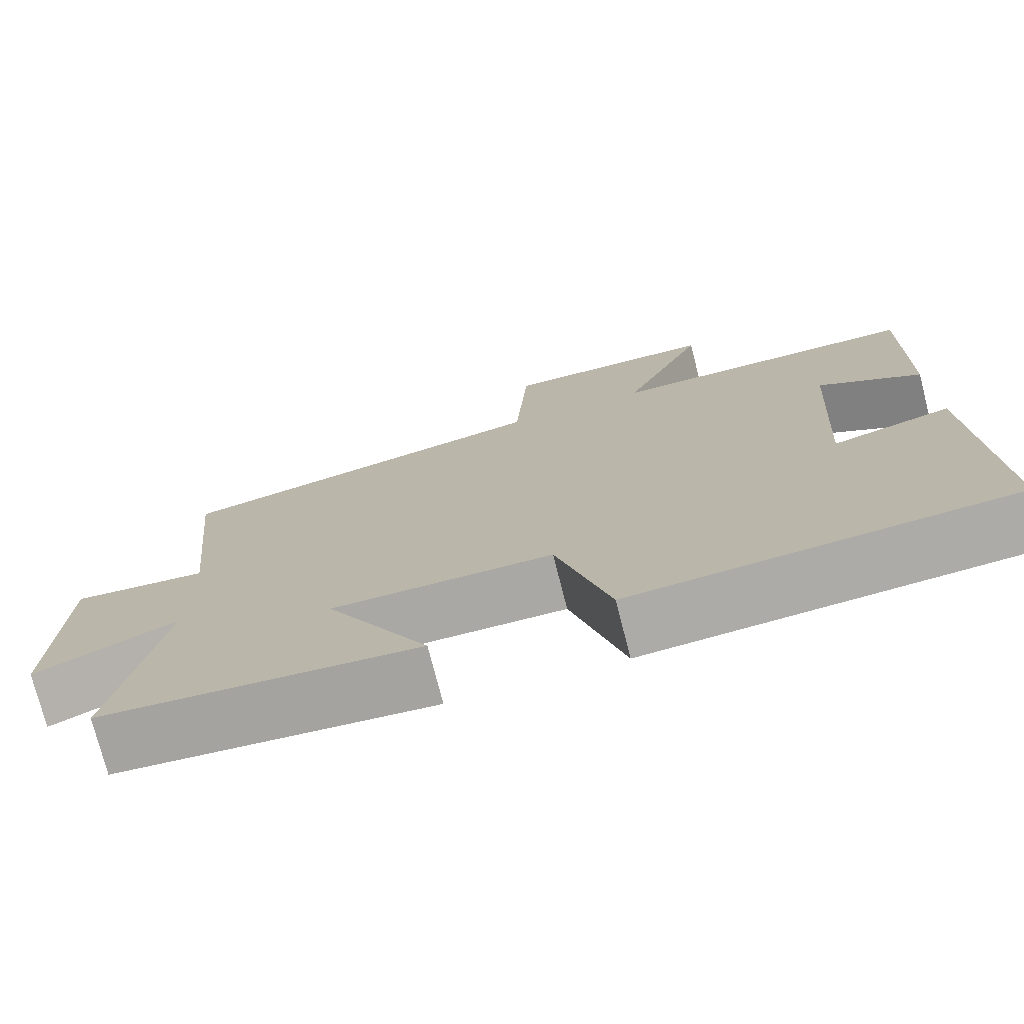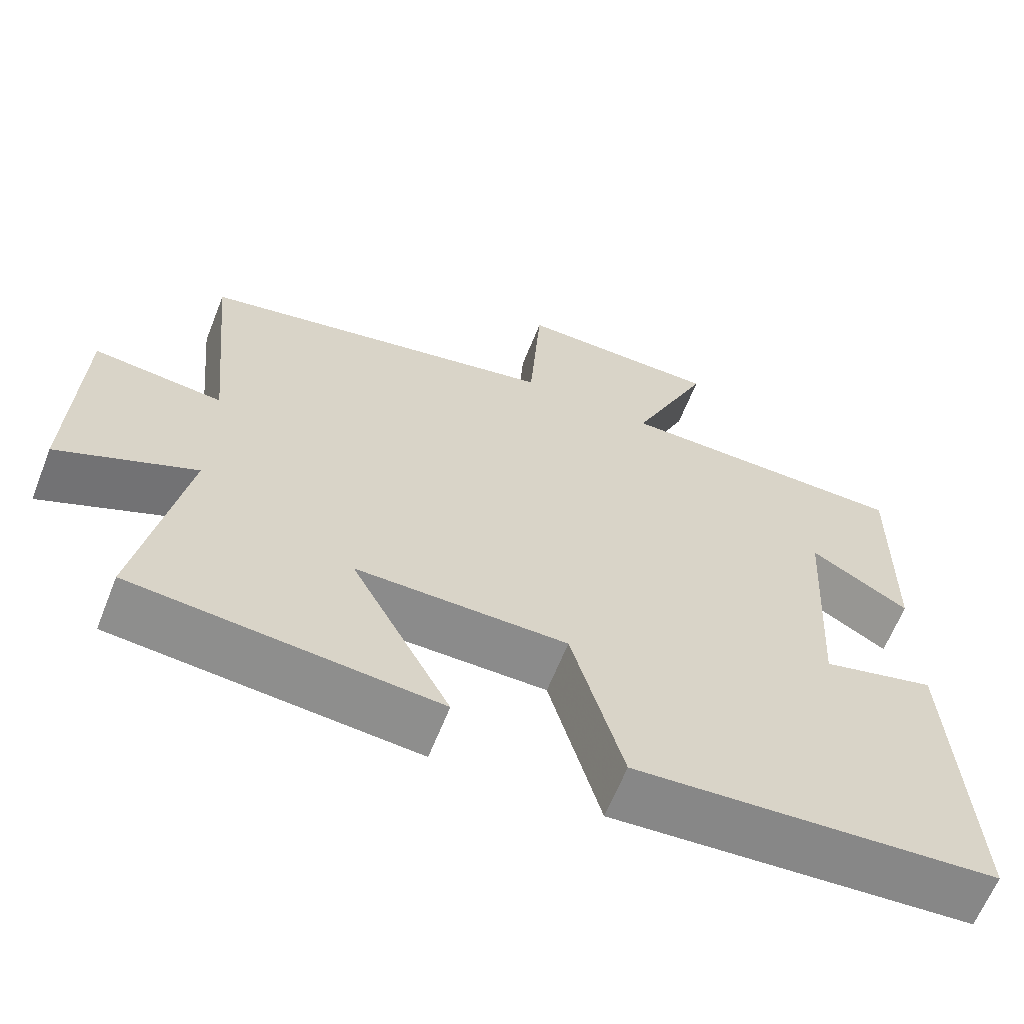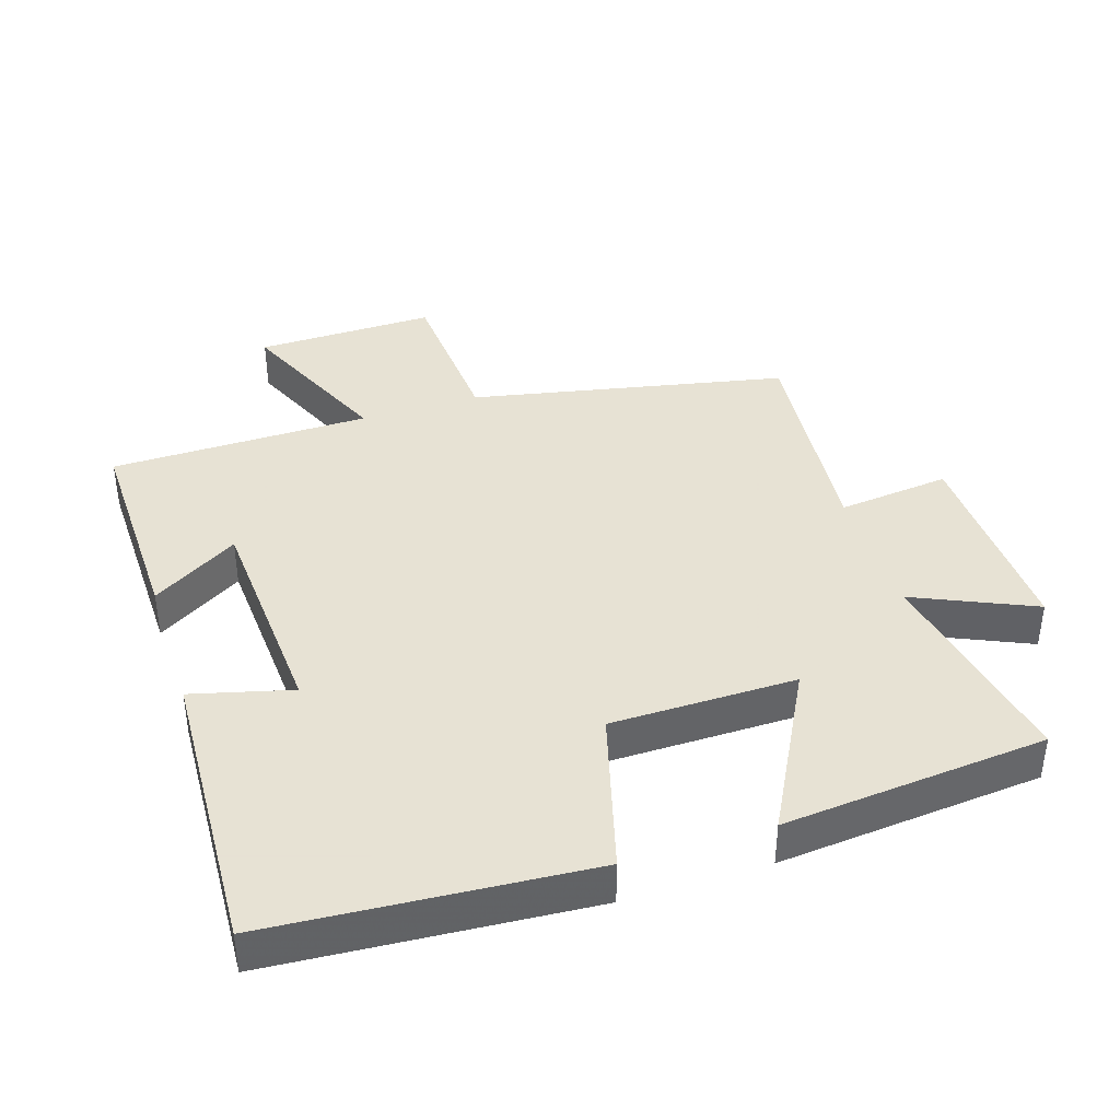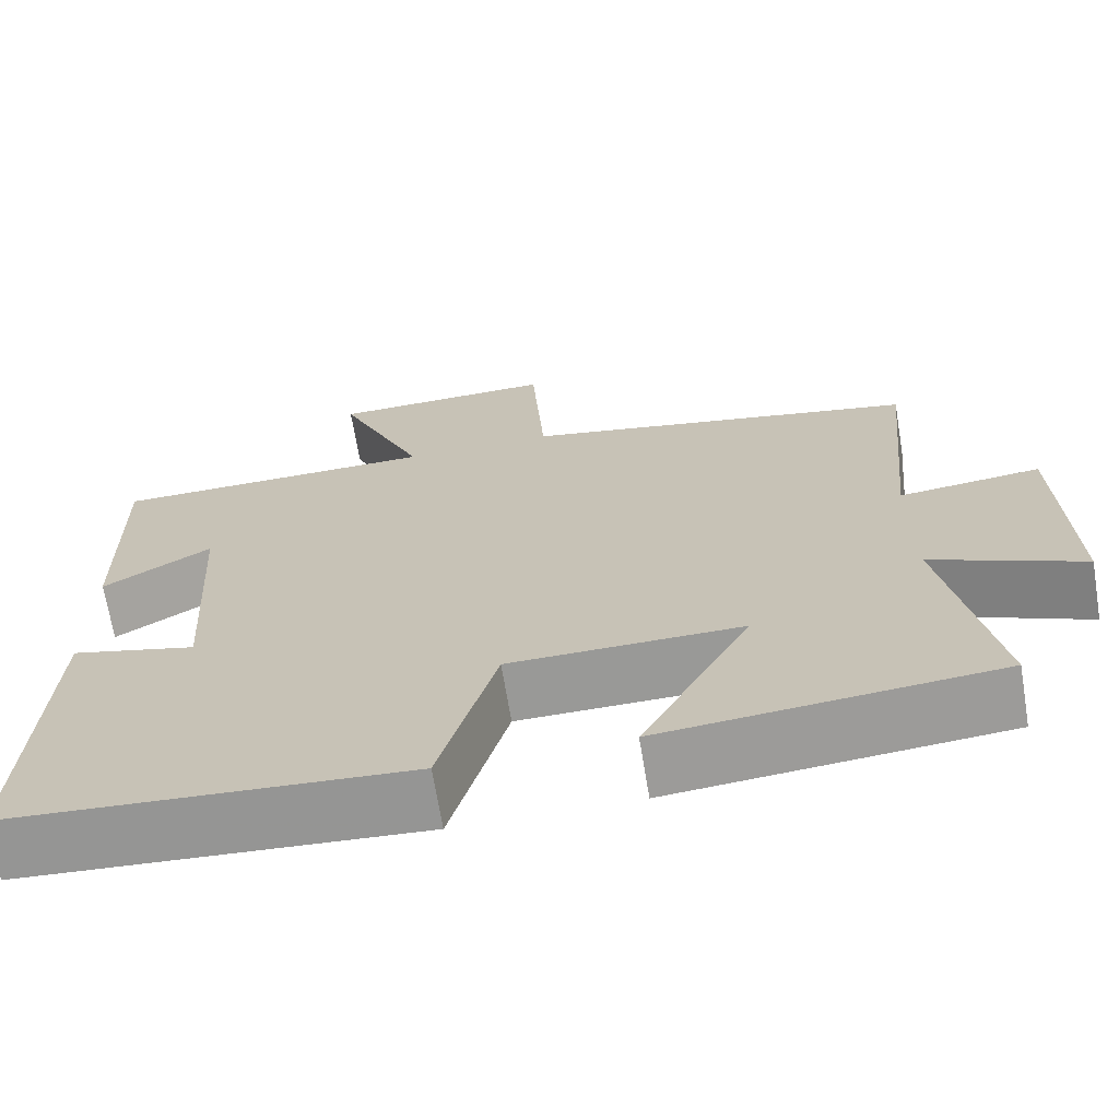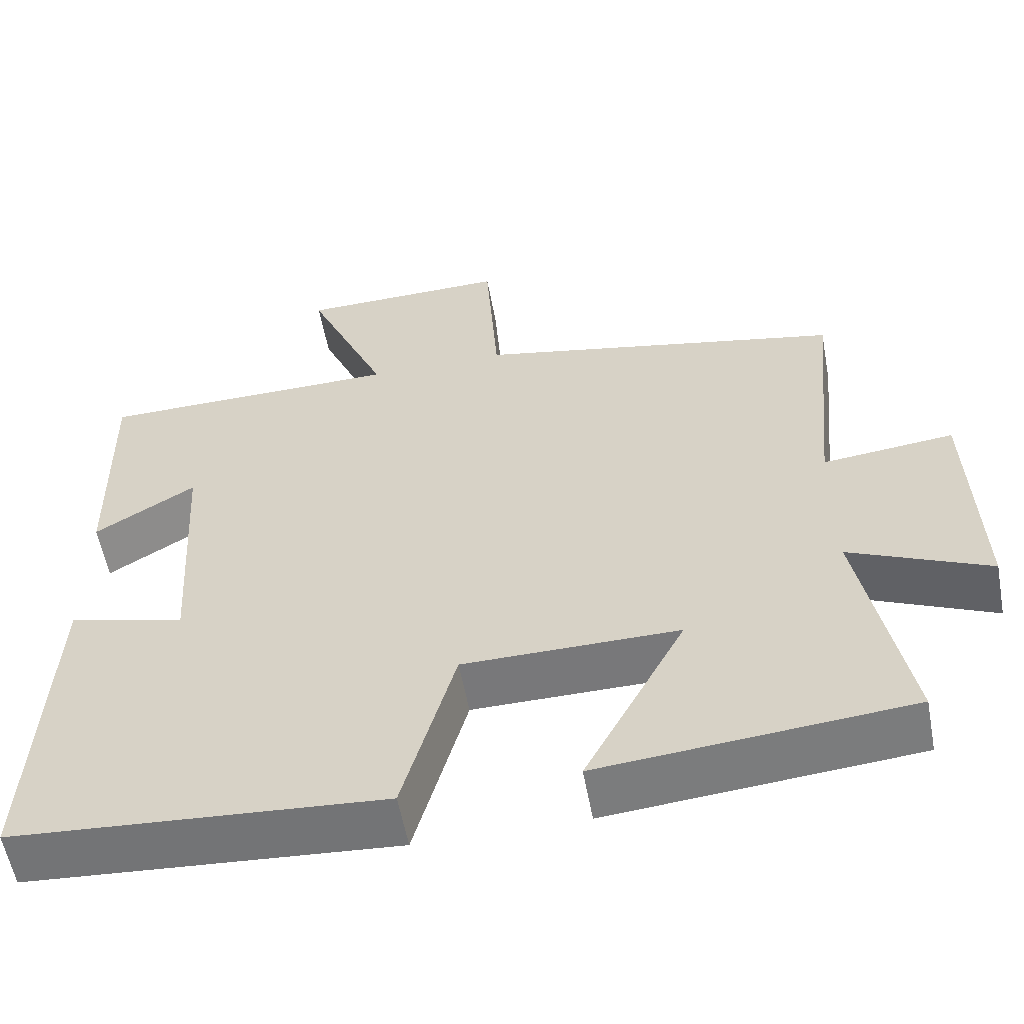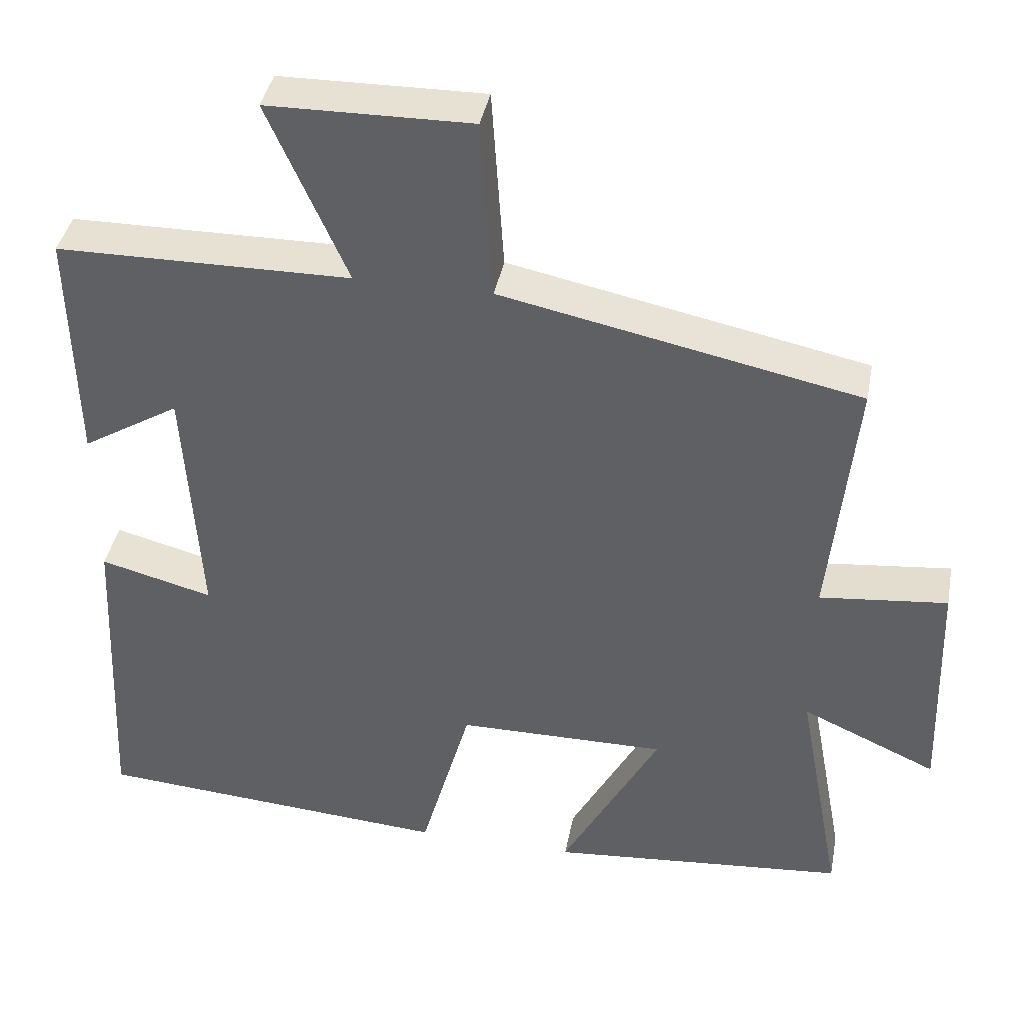
<metadata>
{"format":"obj","ext":"obj","renderer":"f3d","projection":"perspective","resolution":1024,"background":"white","views":[{"elev":-75.1,"azim":14.3,"up":"+Z"},{"elev":-63.7,"azim":-21.6,"up":"+Z"},{"elev":39.7,"azim":162.1,"up":"+Y"},{"elev":-68.7,"azim":-170.6,"up":"+Z"},{"elev":-57.4,"azim":-169.5,"up":"+Z"},{"elev":40.0,"azim":-169.3,"up":"+Z"}]}
</metadata>
<code>
v 0.521 0.07 -0.466
v 0.048 0.07 -0.5
v -0.019 0.07 -0.26
v -0.295 0.07 -0.258
v -0.166 0.07 -0.5
v -0.56 0.07 -0.465
v -0.5 0.07 -0.145
v -0.678 0.07 -0.225
v -0.668 0.07 0.085
v -0.5 0.07 0.067
v -0.533 0.07 0.403
v -0.062 0.07 0.5
v -0.046 0.07 0.741
v 0.222 0.07 0.737
v 0.118 0.07 0.5
v 0.506 0.07 0.496
v 0.5 0.07 0.18
v 0.371 0.07 0.259
v 0.351 0.07 -0.071
v 0.5 0.07 -0.032
v 0.521 0 -0.466
v 0.048 0 -0.5
v -0.019 0 -0.26
v -0.295 0 -0.258
v -0.166 0 -0.5
v -0.56 0 -0.465
v -0.5 0 -0.145
v -0.678 0 -0.225
v -0.668 0 0.085
v -0.5 0 0.067
v -0.533 0 0.403
v -0.062 0 0.5
v -0.046 0 0.741
v 0.222 0 0.737
v 0.118 0 0.5
v 0.506 0 0.496
v 0.5 0 0.18
v 0.371 0 0.259
v 0.351 0 -0.071
v 0.5 0 -0.032
f 1 2 3
f 20 1 3
f 19 20 3
f 18 19 3 4
f 15 16 17 18
f 15 18 4
f 12 13 14 15
f 12 15 4
f 11 12 4
f 10 11 4
f 7 8 9 10
f 7 10 4 5
f 5 6 7
f 23 22 21
f 23 21 40
f 23 40 39
f 24 23 39 38
f 38 37 36 35
f 24 38 35
f 35 34 33 32
f 24 35 32
f 24 32 31
f 24 31 30
f 30 29 28 27
f 25 24 30 27
f 27 26 25
f 1 21 22 2
f 2 22 23 3
f 3 23 24 4
f 4 24 25 5
f 5 25 26 6
f 6 26 27 7
f 7 27 28 8
f 8 28 29 9
f 9 29 30 10
f 10 30 31 11
f 11 31 32 12
f 12 32 33 13
f 13 33 34 14
f 14 34 35 15
f 15 35 36 16
f 16 36 37 17
f 17 37 38 18
f 18 38 39 19
f 19 39 40 20
f 20 40 21 1

</code>
